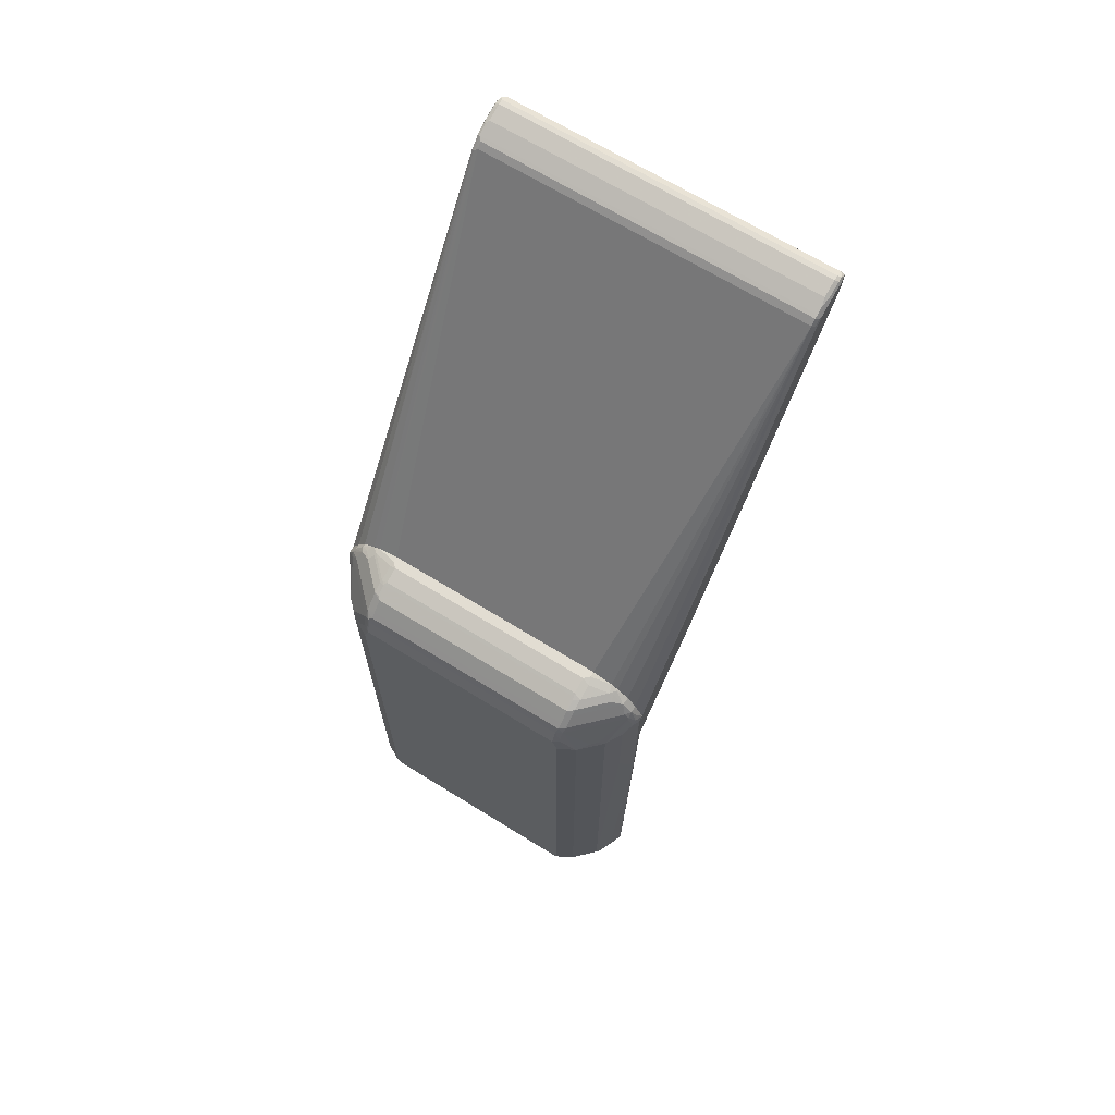
<metadata>
{"format":"obj","ext":"obj","renderer":"f3d","projection":"perspective","resolution":1024,"background":"white","views":[{"elev":68.2,"azim":31.7,"up":"+Y"}]}
</metadata>
<code>
v -0.3114 -0.1322 0.2265
v -0.3051 -0.1322 0.2391
v -0.309 0.1084 0.2312
v -0.3114 0.1038 0.2265
v -0.3114 -6.536e-05 0.217
v -0.2925 -0.7926 0.2265
v -0.2925 -0.7832 0.2359
v -0.2925 -0.7737 0.2453
v -0.2862 -0.7737 0.2579
v -0.3051 0.09428 0.2391
v -0.2673 -0.7643 0.2957
v -0.2673 0.07539 0.2957
v -0.2957 0.1227 0.2391
v -0.2996 0.1273 0.2312
v -0.3019 0.1227 0.2265
v -0.3114 0.1038 0.2167
v -0.3114 0.01882 0.2167
v -0.3112 0.0001411 0.2167
v -0.2893 -0.7989 0.2202
v -0.2878 -0.8067 0.2218
v -0.2901 -0.802 0.2277
v -0.2901 -0.7926 0.2371
v -0.2901 -0.7832 0.2465
v -0.2713 -0.7737 0.2843
v -0.2689 -0.7784 0.2854
v -0.2485 -0.7643 0.3145
v -0.2485 0.07539 0.3145
v -0.2201 0.1227 0.3145
v -0.21 0.1368 0.3161
v -0.2854 0.1368 0.2406
v -0.276 0.1557 0.2312
v -0.2957 0.1352 0.2265
v -0.3019 0.1227 0.2167
v -0.3088 -0.006981 0.2167
v -0.283 -0.802 0.217
v -0.2854 -0.8115 0.2253
v -0.2878 -0.8067 0.2288
v -0.2815 -0.8099 0.2186
v -0.2689 -0.835 0.2218
v -0.2768 -0.8241 0.2233
v -0.2878 -0.7973 0.2383
v -0.2878 -0.7878 0.2477
v -0.2406 -0.7784 0.3138
v -0.2784 -0.7973 0.2571
v -0.2406 -0.769 0.3185
v -0.2359 -0.7643 0.3244
v -0.239 -0.7548 0.324
v -0.239 0.066 0.324
v -0.2107 0.1227 0.324
v -0.2052 0.1273 0.3255
v -0.2013 0.129 0.3271
v -0.195 0.1352 0.324
v -0.195 0.1446 0.3145
v -0.21 0.1557 0.2972
v -0.2477 0.1557 0.2595
v -0.2477 0.1651 0.2501
v -0.2571 0.1651 0.2406
v -0.2673 0.1635 0.2265
v -0.2807 0.1557 0.2218
v -0.2957 0.1352 0.2167
v -0.2799 0.1572 0.217
v -0.3079 -0.009871 0.2167
v -0.2642 -0.8304 0.217
v -0.3065 -0.014 0.2167
v -0.2689 -0.835 0.2288
v -0.2784 -0.8162 0.2383
v -0.2579 -0.843 0.2233
v -0.2217 -0.7878 0.3232
v -0.2217 -0.7784 0.3279
v -0.217 -0.7737 0.3338
v -0.2406 -0.8162 0.276
v -0.2217 -0.7973 0.3138
v -0.2123 -0.7973 0.3232
v -0.2312 -0.7596 0.3279
v -0.2328 -0.7548 0.3271
v -0.2328 0.066 0.3271
v -0.2107 0.09428 0.3334
v -0.2052 0.09903 0.335
v -0.1981 0.1227 0.3303
v 0.195 0.129 0.3271
v -0.2013 0.1006 0.3365
v 0.2013 0.1352 0.324
v 0.2013 0.1446 0.3145
v -0.195 0.1635 0.2957
v -0.21 0.1651 0.2878
v -0.2477 0.1745 0.2312
v -0.2579 0.1729 0.217
v -0.2799 0.1572 0.2167
v -0.2264 -0.8493 0.217
v -0.3023 -0.01823 0.2167
v -0.2516 -0.8461 0.2296
v -0.25 -0.8445 0.2383
v -0.239 -0.8524 0.2233
v -0.2453 -0.8493 0.2265
v -0.2123 -0.769 0.3373
v -0.2076 -0.7832 0.3338
v -0.1981 -0.8052 0.324
v -0.2028 -0.7973 0.3279
v -0.2076 -0.7643 0.3397
v -0.2076 0.066 0.3397
v -0.1981 0.09428 0.3397
v 0.1981 0.1227 0.3303
v 0.2107 0.1258 0.324
v 0.2123 0.1368 0.3161
v 0.2013 0.1635 0.2957
v -0.2013 0.1666 0.2894
v -0.2013 0.1761 0.2705
v -0.21 0.1745 0.2689
v -0.2371 0.1769 0.2359
v -0.2465 0.1769 0.2265
v -0.2579 0.1729 0.2167
v -0.2516 0.1761 0.217
v -0.1981 -0.8587 0.217
v -0.195 -0.8649 0.2202
v -0.2233 -0.8555 0.2202
v -0.2312 -0.8539 0.2218
v 0.3016 -0.01823 0.2167
v -0.2328 -0.8555 0.2296
v -0.2453 -0.8469 0.2371
v -0.2264 -0.8524 0.2391
v -0.2359 -0.843 0.2485
v -0.2028 -0.8634 0.2218
v -0.2264 -0.8587 0.2265
v -0.2028 -0.7784 0.3373
v 0.1981 -0.8052 0.324
v -0.217 -0.843 0.2579
v -0.2076 -0.8524 0.2485
v 0.1981 -0.7989 0.3271
v -0.1981 -0.7737 0.3397
v 0.1981 0.09428 0.3397
v 0.2092 0.1053 0.3318
v 0.2201 0.1258 0.3145
v 0.2123 0.1179 0.3255
v 0.239 0.0692 0.324
v 0.2563 0.07704 0.3035
v 0.2217 0.1368 0.3067
v 0.2123 0.1557 0.2972
v 0.2123 0.1651 0.2878
v 0.2013 0.1729 0.2768
v 0.1981 0.1792 0.2642
v 0.195 0.1761 0.2705
v -0.1981 0.1792 0.2642
v -0.2087 0.1769 0.2642
v -0.2087 0.1863 0.2359
v -0.2453 0.1792 0.217
v -0.2516 0.1761 0.2167
v -0.2456 0.1791 0.2167
v 0.1981 -0.8587 0.217
v 0.2013 -0.8649 0.2202
v 0.2028 -0.8658 0.2218
v -0.1981 -0.8649 0.2233
v 0.3079 -0.009149 0.2167
v 0.2736 -0.8209 0.217
v 0.2642 -0.8304 0.217
v 0.2548 -0.8398 0.217
v 0.2359 -0.8493 0.217
v -0.217 -0.8563 0.2371
v -0.2312 -0.8539 0.2336
v -0.2076 -0.8587 0.2359
v 0.1981 -0.7737 0.3397
v 0.2028 -0.8091 0.3161
v 0.2052 -0.8032 0.3208
v 0.2076 -0.7937 0.3279
v 0.2076 -0.7749 0.3373
v 0.217 -0.8524 0.2485
v 0.2264 -0.8528 0.2453
v 0.2076 0.066 0.3397
v 0.2107 0.09748 0.3334
v 0.239 0.1258 0.2957
v 0.2485 0.0692 0.3145
v 0.2201 0.0692 0.3334
v 0.2328 0.0629 0.3271
v 0.239 -0.7611 0.324
v 0.2768 0.0692 0.2862
v 0.2657 0.07704 0.2941
v 0.2957 0.1258 0.2391
v 0.2485 0.1258 0.2862
v 0.2406 0.1368 0.2878
v 0.2217 0.1557 0.2878
v 0.2406 0.1651 0.2595
v 0.2217 0.1745 0.2595
v 0.2123 0.1745 0.2689
v 0.2123 0.184 0.2406
v 0.1981 0.1887 0.2359
v -0.1981 0.1887 0.2359
v -0.2076 0.1887 0.2265
v -0.2453 0.1792 0.2167
v 0.239 -0.8555 0.2202
v 0.2359 -0.8587 0.2265
v 0.2406 -0.8563 0.2312
v 0.217 -0.8587 0.2359
v 0.3112 -0.000375 0.2167
v 0.283 -0.802 0.217
v 0.2748 -0.8304 0.2194
v 0.2654 -0.8398 0.2194
v 0.2579 -0.8461 0.2202
v 0.2076 -0.7643 0.3397
v 0.2312 -0.8469 0.2501
v 0.2406 -0.8421 0.2501
v 0.2217 -0.7855 0.3255
v 0.2312 -0.8232 0.2784
v 0.2736 -0.8304 0.2359
v 0.2123 -0.7761 0.335
v 0.2139 -0.7674 0.3365
v 0.2217 -0.8563 0.2406
v 0.2485 -0.7611 0.3145
v 0.2328 -0.7674 0.3271
v 0.2312 -0.7761 0.3255
v 0.2957 0.07859 0.2579
v 0.3051 0.09748 0.2391
v 0.2972 0.1179 0.2406
v 0.2768 -0.7611 0.2862
v 0.3035 0.1053 0.2375
v 0.3066 0.1084 0.2312
v 0.2957 0.1352 0.2296
v 0.2878 0.1368 0.2406
v 0.2406 0.1557 0.2689
v 0.2784 0.1557 0.2312
v 0.2595 0.1651 0.2406
v 0.2406 0.1745 0.2406
v 0.25 0.1745 0.2312
v 0.2076 0.1887 0.2265
v -0.2076 0.1887 0.2167
v 0.2595 -0.8469 0.2218
v 0.2642 -0.8433 0.2265
v 0.2689 -0.8374 0.2312
v 0.3114 0.01882 0.2167
v 0.3114 -6.536e-05 0.217
v 0.2996 -0.7784 0.2218
v 0.2988 -0.7737 0.2202
v 0.2925 -0.7737 0.217
v 0.2893 -0.802 0.2202
v 0.2842 -0.8115 0.2194
v 0.2807 -0.8256 0.2218
v 0.2768 -0.8335 0.2265
v 0.2901 -0.8067 0.2218
v 0.2784 -0.828 0.2312
v 0.2799 -0.8241 0.2328
v 0.2878 -0.8044 0.2406
v 0.2784 -0.7761 0.2784
v 0.2406 -0.7761 0.3161
v 0.3114 0.09428 0.2265
v 0.2957 -0.1101 0.2579
v 0.2799 -0.7674 0.2799
v 0.3051 -0.1574 0.2391
v 0.3114 0.1038 0.217
v 0.3019 0.1227 0.2265
v 0.2957 0.1352 0.2167
v 0.2793 0.1566 0.2167
v 0.2579 0.1729 0.2202
v 0.2563 0.1714 0.2281
v 0.2453 0.1792 0.217
v 0.2076 0.1887 0.2167
v 0.3114 0.1038 0.2167
v 0.3114 -0.1605 0.2265
v 0.3019 -0.7737 0.2265
v 0.2799 -0.8272 0.2265
v 0.2901 -0.8032 0.2359
v 0.2925 -0.802 0.2265
v 0.2878 -0.7761 0.2595
v 0.3082 -0.1636 0.2328
v 0.2893 -0.7674 0.2611
v 0.2925 -0.7643 0.2548
v 0.3019 0.1227 0.2167
v 0.2579 0.1729 0.2167
v 0.2544 0.1747 0.2167
v 0.246 0.1789 0.2167
v 0.2453 0.1792 0.2167
v 0.2988 -0.7769 0.2328
v 0.2901 -0.7749 0.2548
v -0.3114 0.01896 0.2076
v -0.3112 0.0002175 0.2167
v -0.3114 0.01896 0.2167
v -0.3114 0.07552 0.1604
v -0.3098 0.06763 0.162
v -0.3088 -0.006897 0.2167
v -0.3114 0.1038 0.2167
v -0.3114 0.1982 0.07547
v -0.3051 0.06294 0.1572
v -0.3065 -0.01392 0.2167
v -0.2957 0.1353 0.2167
v -0.309 0.8256 -0.2406
v -0.3114 0.8209 -0.2453
v -0.3066 0.1935 0.07075
v -0.3114 0.3492 -0.0189
v -0.3098 0.2659 0.02986
v -0.3051 0.2611 0.02514
v -0.195 0.06928 0.1447
v -0.3023 -0.01817 0.2167
v -0.3051 -0.01254 0.2139
v -0.3035 0.1872 0.07389
v -0.2957 0.1856 0.07232
v -0.2799 0.1573 0.2167
v -0.3051 0.8272 -0.239
v -0.309 0.8445 -0.2595
v -0.3114 0.8398 -0.2642
v -0.3114 0.4246 -0.06602
v -0.3098 0.3413 -0.01732
v -0.3051 0.3366 -0.02204
v -0.2013 0.1384 0.1006
v 0.2013 0.06928 0.1447
v 0.3016 -0.01817 0.2167
v -0.2579 0.173 0.2167
v -0.2988 0.8335 -0.2422
v -0.3051 0.8461 -0.2579
v -0.2453 0.1794 0.2167
v -0.309 0.8539 -0.2783
v -0.3114 0.8492 -0.2831
v -0.3098 0.4168 -0.06445
v -0.3114 0.8209 -0.3114
v -0.3098 0.6149 -0.1871
v -0.3051 0.4121 -0.06917
v 0.195 0.1384 0.1006
v 0.2988 0.06294 0.1572
v 0.2893 0.1856 0.07232
v 0.3051 0.192 0.06917
v 0.3051 0.06928 0.1541
v 0.309 0.07084 0.1557
v 0.309 -0.004641 0.2123
v 0.3079 -0.009065 0.2167
v 0.3051 0.8335 -0.2422
v -0.2988 0.8429 -0.2516
v -0.2076 0.1887 0.2167
v 0.2988 0.8461 -0.2579
v -0.3019 0.8587 -0.2831
v -0.3051 0.8555 -0.2768
v -0.309 0.8634 -0.3066
v -0.3114 0.8587 -0.3114
v -0.3114 0.8398 -0.3208
v -0.3098 0.813 -0.3098
v 0.2988 0.4121 -0.06917
v -0.3051 0.8084 -0.3145
v 0.2988 0.3366 -0.02204
v 0.2988 0.2611 0.02514
v 0.309 0.1935 0.07075
v 0.3051 0.3429 -0.02519
v 0.3114 0.07552 0.1604
v 0.3112 -0.000303 0.2167
v 0.3098 0.8287 -0.2469
v 0.3098 0.8382 -0.2563
v 0.3051 0.8429 -0.2516
v 0.2076 0.1887 0.2167
v 0.2453 0.1794 0.2167
v 0.2579 0.173 0.2167
v 0.2793 0.1567 0.2167
v 0.2957 0.1353 0.2167
v 0.3021 0.1224 0.2167
v 0.3114 0.1038 0.2167
v 0.3019 0.8492 -0.2642
v 0.3019 0.8587 -0.2831
v -0.3019 0.8681 -0.3114
v -0.3051 0.8649 -0.3051
v -0.3082 0.8649 -0.3114
v -0.3114 0.8587 -0.3208
v -0.3098 0.8508 -0.3287
v -0.3082 0.8429 -0.3271
v -0.3066 0.8162 -0.3161
v 0.3051 0.4184 -0.07232
v 0.2988 0.8084 -0.3145
v 0.3051 0.6165 -0.195
v -0.3051 0.8272 -0.3239
v -0.2988 0.8146 -0.3177
v 0.3114 0.1982 0.07547
v 0.309 0.3445 -0.02362
v 0.3114 0.01896 0.2076
v 0.3114 0.01896 0.2167
v 0.3114 0.8209 -0.2453
v 0.3114 0.8398 -0.2642
v 0.3066 0.8445 -0.2595
v 0.3051 0.8523 -0.2705
v 0.3082 0.8555 -0.2862
v 0.3019 0.8681 -0.3114
v -0.3019 0.8681 -0.3208
v -0.3082 0.8649 -0.3208
v -0.309 0.8598 -0.3302
v -0.3066 0.8539 -0.335
v 0.309 0.4199 -0.07074
v 0.3051 0.8146 -0.3177
v 0.309 0.618 -0.1934
v -0.3051 0.8461 -0.3334
v -0.3019 0.8398 -0.3302
v 0.3066 0.8539 -0.3373
v 0.3114 0.3492 -0.0189
v 0.3114 0.8492 -0.2831
v 0.3082 0.8649 -0.3145
v 0.3019 0.8681 -0.3208
v -0.3066 0.8657 -0.3255
v -0.3019 0.8618 -0.3334
v -0.3066 0.8563 -0.335
v -0.3019 0.8555 -0.3365
v 0.3114 0.4246 -0.06602
v 0.309 0.8162 -0.3161
v -0.2988 0.8523 -0.3365
v 0.3019 0.8618 -0.3334
v 0.309 0.8587 -0.3314
v 0.309 0.8539 -0.335
v 0.3114 0.8587 -0.3114
v 0.3082 0.8649 -0.3239
v 0.3066 0.8634 -0.3279
v 0.3114 0.8209 -0.3114
v 0.3114 0.8398 -0.3208
v 0.3114 0.8587 -0.3208
f 1 2 3
f 1 3 4
f 1 4 16
f 1 16 17
f 1 17 5
f 1 5 6
f 1 6 7
f 1 7 8
f 1 8 9
f 1 9 2
f 2 10 3
f 2 9 11
f 2 11 12
f 2 12 10
f 3 10 12
f 3 12 13
f 3 13 14
f 3 14 15
f 3 15 4
f 4 15 33
f 4 33 16
f 5 17 18
f 5 18 19
f 5 19 6
f 6 19 20
f 6 20 21
f 6 21 22
f 6 22 7
f 7 22 23
f 7 23 8
f 8 23 9
f 9 23 24
f 9 24 11
f 11 24 25
f 11 25 26
f 11 26 27
f 11 27 12
f 12 27 13
f 13 28 29
f 13 29 30
f 13 30 14
f 13 27 28
f 14 30 31
f 14 31 32
f 14 32 15
f 15 32 60
f 15 60 33
f 16 33 60
f 16 60 88
f 16 88 111
f 16 111 146
f 16 146 147
f 16 147 187
f 16 187 223
f 16 223 253
f 16 253 268
f 16 268 267
f 16 267 266
f 16 266 265
f 16 265 249
f 16 249 248
f 16 248 264
f 16 264 254
f 16 254 227
f 16 227 192
f 16 192 152
f 16 152 117
f 16 117 90
f 16 90 64
f 16 64 62
f 16 62 34
f 16 34 18
f 16 18 17
f 18 34 35
f 18 35 19
f 19 35 20
f 20 36 37
f 20 37 21
f 20 35 38
f 20 38 39
f 20 39 40
f 20 40 36
f 21 37 41
f 21 41 22
f 22 41 23
f 23 41 42
f 23 42 24
f 24 42 25
f 25 43 26
f 25 42 44
f 25 44 43
f 26 43 45
f 26 45 46
f 26 46 47
f 26 47 48
f 26 48 27
f 27 48 49
f 27 49 28
f 28 49 29
f 29 49 50
f 29 50 51
f 29 51 52
f 29 52 53
f 29 53 84
f 29 84 54
f 29 54 55
f 29 55 30
f 30 55 31
f 31 55 56
f 31 56 57
f 31 57 58
f 31 58 59
f 31 59 32
f 32 59 61
f 32 61 88
f 32 88 60
f 34 62 35
f 35 63 38
f 35 62 64
f 35 64 63
f 36 40 65
f 36 65 37
f 37 65 66
f 37 66 41
f 38 63 39
f 39 65 40
f 39 63 67
f 39 67 65
f 41 44 42
f 41 66 44
f 43 68 69
f 43 69 70
f 43 70 46
f 43 46 45
f 43 44 66
f 43 66 71
f 43 71 72
f 43 72 73
f 43 73 68
f 46 70 74
f 46 74 47
f 47 74 75
f 47 75 76
f 47 76 48
f 48 76 77
f 48 77 49
f 49 77 78
f 49 78 50
f 50 78 51
f 51 79 102
f 51 102 80
f 51 80 82
f 51 82 52
f 51 78 81
f 51 81 101
f 51 101 79
f 52 82 83
f 52 83 53
f 53 83 105
f 53 105 84
f 54 84 85
f 54 85 55
f 55 85 56
f 56 85 108
f 56 108 86
f 56 86 57
f 57 86 58
f 58 86 87
f 58 87 59
f 59 87 61
f 61 87 111
f 61 111 88
f 63 89 67
f 63 64 90
f 63 90 89
f 65 67 91
f 65 91 92
f 65 92 66
f 66 92 71
f 67 89 93
f 67 93 94
f 67 94 91
f 68 70 69
f 68 73 96
f 68 96 70
f 70 95 74
f 70 96 124
f 70 124 95
f 71 73 72
f 71 92 73
f 73 97 98
f 73 98 96
f 73 92 97
f 74 95 75
f 75 95 99
f 75 99 100
f 75 100 76
f 76 100 101
f 76 101 77
f 77 101 78
f 78 101 81
f 79 101 130
f 79 130 102
f 80 102 82
f 82 102 103
f 82 103 104
f 82 104 83
f 83 104 137
f 83 137 105
f 84 106 85
f 84 105 141
f 84 141 107
f 84 107 106
f 85 106 107
f 85 107 108
f 86 108 109
f 86 109 110
f 86 110 87
f 87 110 112
f 87 112 146
f 87 146 111
f 89 113 114
f 89 114 115
f 89 115 116
f 89 116 93
f 89 90 113
f 90 117 148
f 90 148 113
f 91 94 118
f 91 118 92
f 92 118 119
f 92 119 120
f 92 120 121
f 92 121 97
f 93 116 122
f 93 122 123
f 93 123 94
f 94 123 118
f 95 124 99
f 96 98 124
f 97 125 98
f 97 121 126
f 97 126 127
f 97 127 165
f 97 165 125
f 98 125 128
f 98 128 124
f 99 124 129
f 99 129 160
f 99 160 197
f 99 197 167
f 99 167 130
f 99 130 101
f 99 101 100
f 102 131 103
f 102 130 131
f 103 132 136
f 103 136 104
f 103 131 133
f 103 133 134
f 103 134 135
f 103 135 132
f 104 136 179
f 104 179 137
f 105 137 138
f 105 138 182
f 105 182 139
f 105 139 140
f 105 140 141
f 107 141 140
f 107 140 142
f 107 142 143
f 107 143 108
f 108 143 109
f 109 143 144
f 109 144 110
f 110 144 186
f 110 186 145
f 110 145 112
f 112 145 147
f 112 147 146
f 113 148 149
f 113 149 114
f 114 149 150
f 114 150 151
f 114 151 122
f 114 122 116
f 114 116 115
f 117 152 153
f 117 153 154
f 117 154 155
f 117 155 156
f 117 156 148
f 118 123 157
f 118 157 158
f 118 158 119
f 119 158 120
f 120 158 157
f 120 157 127
f 120 127 121
f 121 127 126
f 122 151 123
f 123 151 159
f 123 159 157
f 124 160 129
f 124 128 160
f 125 161 162
f 125 162 163
f 125 163 164
f 125 164 128
f 125 165 166
f 125 166 161
f 127 157 159
f 127 159 150
f 127 150 165
f 128 164 160
f 130 167 171
f 130 171 168
f 130 168 131
f 131 168 134
f 131 134 133
f 132 169 178
f 132 178 136
f 132 135 169
f 134 170 135
f 134 168 171
f 134 171 167
f 134 167 172
f 134 172 207
f 134 207 173
f 134 173 206
f 134 206 170
f 135 170 174
f 135 174 175
f 135 175 176
f 135 176 177
f 135 177 169
f 136 178 217
f 136 217 179
f 137 179 138
f 138 179 180
f 138 180 181
f 138 181 182
f 139 182 140
f 140 182 183
f 140 183 184
f 140 184 185
f 140 185 142
f 142 185 144
f 142 144 143
f 144 185 186
f 145 187 147
f 145 186 223
f 145 223 187
f 148 156 149
f 149 156 188
f 149 188 150
f 150 188 189
f 150 189 190
f 150 190 191
f 150 191 165
f 150 159 151
f 152 192 193
f 152 193 153
f 153 194 154
f 153 193 194
f 154 194 195
f 154 195 155
f 155 195 196
f 155 196 156
f 156 196 188
f 160 164 197
f 161 166 198
f 161 198 199
f 161 199 162
f 162 200 163
f 162 199 201
f 162 201 202
f 162 202 200
f 163 200 203
f 163 203 164
f 164 203 204
f 164 204 197
f 165 191 205
f 165 205 166
f 166 205 190
f 166 190 198
f 167 197 207
f 167 207 172
f 169 177 178
f 170 206 212
f 170 212 174
f 173 207 208
f 173 208 206
f 174 209 210
f 174 210 211
f 174 211 176
f 174 176 175
f 174 212 243
f 174 243 209
f 176 211 210
f 176 210 213
f 176 213 214
f 176 214 215
f 176 215 216
f 176 216 178
f 176 178 177
f 178 216 217
f 179 217 180
f 180 217 218
f 180 218 219
f 180 219 220
f 180 220 181
f 181 220 183
f 181 183 182
f 183 220 221
f 183 221 252
f 183 252 222
f 183 222 184
f 184 222 253
f 184 253 223
f 184 223 186
f 184 186 185
f 188 196 224
f 188 224 189
f 189 224 190
f 190 205 191
f 190 224 225
f 190 225 226
f 190 226 199
f 190 199 198
f 192 227 228
f 192 228 229
f 192 229 230
f 192 230 231
f 192 231 193
f 193 231 230
f 193 230 232
f 193 232 233
f 193 233 194
f 194 234 235
f 194 235 195
f 194 233 236
f 194 236 234
f 195 235 224
f 195 224 196
f 197 204 207
f 199 226 202
f 199 202 201
f 200 208 203
f 200 202 208
f 202 226 235
f 202 235 237
f 202 237 238
f 202 238 239
f 202 239 240
f 202 240 241
f 202 241 208
f 203 208 207
f 203 207 204
f 206 208 241
f 206 241 240
f 206 240 212
f 209 242 210
f 209 243 255
f 209 255 242
f 210 242 214
f 210 214 213
f 212 240 244
f 212 244 245
f 212 245 243
f 214 246 247
f 214 247 215
f 214 242 246
f 215 247 264
f 215 264 248
f 215 248 249
f 215 249 218
f 215 218 216
f 216 218 217
f 218 249 250
f 218 250 251
f 218 251 219
f 219 251 221
f 219 221 220
f 221 251 250
f 221 250 252
f 222 252 268
f 222 268 253
f 224 235 225
f 225 235 226
f 227 254 246
f 227 246 242
f 227 242 255
f 227 255 228
f 228 255 256
f 228 256 229
f 229 256 259
f 229 259 236
f 229 236 232
f 229 232 230
f 232 236 233
f 234 257 235
f 234 236 257
f 235 257 258
f 235 258 237
f 236 259 257
f 237 258 238
f 238 258 239
f 239 258 270
f 239 270 260
f 239 260 240
f 240 260 244
f 243 245 261
f 243 261 255
f 244 260 262
f 244 262 263
f 244 263 255
f 244 255 261
f 244 261 245
f 246 254 264
f 246 264 247
f 249 265 250
f 250 265 266
f 250 266 267
f 250 267 252
f 252 267 268
f 255 263 256
f 256 263 269
f 256 269 258
f 256 258 259
f 257 259 258
f 258 269 270
f 260 270 262
f 262 270 269
f 262 269 263
f 271 272 273
f 271 273 277
f 271 277 283
f 271 283 296
f 271 296 308
f 271 308 328
f 271 328 354
f 271 354 329
f 271 329 310
f 271 310 297
f 271 297 285
f 271 285 278
f 271 278 274
f 271 274 272
f 272 275 276
f 272 276 280
f 272 280 289
f 272 289 302
f 272 302 320
f 272 320 338
f 272 338 366
f 272 366 348
f 272 348 347
f 272 347 346
f 272 346 345
f 272 345 344
f 272 344 343
f 272 343 342
f 272 342 323
f 272 323 306
f 272 306 303
f 272 303 293
f 272 293 281
f 272 281 277
f 272 277 273
f 272 274 275
f 274 278 275
f 275 279 280
f 275 280 276
f 275 278 284
f 275 284 279
f 277 281 282
f 277 282 283
f 278 285 298
f 278 298 286
f 278 286 287
f 278 287 284
f 279 288 289
f 279 289 290
f 279 290 280
f 279 284 287
f 279 287 291
f 279 291 292
f 279 292 288
f 280 290 289
f 281 293 282
f 282 294 305
f 282 305 295
f 282 295 283
f 282 293 294
f 283 295 296
f 285 297 309
f 285 309 298
f 286 298 299
f 286 299 287
f 287 299 300
f 287 300 292
f 287 292 291
f 288 300 313
f 288 313 301
f 288 301 302
f 288 302 289
f 288 292 300
f 293 303 294
f 294 304 305
f 294 303 306
f 294 306 304
f 295 305 326
f 295 326 307
f 295 307 308
f 295 308 296
f 297 310 330
f 297 330 311
f 297 311 309
f 298 309 312
f 298 312 299
f 299 312 300
f 300 312 331
f 300 331 313
f 301 314 302
f 301 313 315
f 301 315 316
f 301 316 314
f 302 314 317
f 302 317 318
f 302 318 319
f 302 319 320
f 304 321 341
f 304 341 322
f 304 322 305
f 304 306 323
f 304 323 342
f 304 342 321
f 305 322 341
f 305 341 324
f 305 324 350
f 305 350 325
f 305 325 326
f 307 326 352
f 307 352 327
f 307 327 328
f 307 328 308
f 309 311 312
f 310 329 330
f 311 330 332
f 311 332 312
f 312 332 359
f 312 359 331
f 313 331 333
f 313 333 334
f 313 334 315
f 314 316 317
f 315 334 316
f 316 335 318
f 316 318 317
f 316 334 333
f 316 333 336
f 316 336 364
f 316 364 335
f 318 337 319
f 318 335 363
f 318 363 337
f 319 338 320
f 319 337 338
f 321 339 340
f 321 340 341
f 321 342 343
f 321 343 344
f 321 344 345
f 321 345 346
f 321 346 347
f 321 347 348
f 321 348 339
f 324 349 350
f 324 341 349
f 325 350 372
f 325 372 351
f 325 351 352
f 325 352 326
f 327 352 351
f 327 351 353
f 327 353 374
f 327 374 354
f 327 354 328
f 329 354 355
f 329 355 376
f 329 376 356
f 329 356 357
f 329 357 330
f 330 357 332
f 331 358 336
f 331 336 333
f 331 359 378
f 331 378 360
f 331 360 358
f 332 357 361
f 332 361 362
f 332 362 378
f 332 378 359
f 335 364 383
f 335 383 363
f 336 358 377
f 336 377 364
f 337 365 338
f 337 363 383
f 337 383 391
f 337 391 400
f 337 400 401
f 337 401 402
f 337 402 397
f 337 397 384
f 337 384 368
f 337 368 367
f 337 367 348
f 337 348 366
f 337 366 365
f 338 365 366
f 339 367 340
f 339 348 367
f 340 368 384
f 340 384 369
f 340 369 341
f 340 367 368
f 341 369 370
f 341 370 350
f 341 350 349
f 350 371 385
f 350 385 372
f 350 370 371
f 351 372 386
f 351 386 373
f 351 373 374
f 351 374 353
f 354 374 375
f 354 375 355
f 355 375 389
f 355 389 376
f 356 376 361
f 356 361 357
f 358 360 379
f 358 379 377
f 360 378 392
f 360 392 379
f 361 376 380
f 361 380 381
f 361 381 382
f 361 382 362
f 362 382 378
f 364 377 391
f 364 391 383
f 369 384 371
f 369 371 370
f 371 384 397
f 371 397 385
f 372 385 398
f 372 398 386
f 373 387 374
f 373 386 394
f 373 394 388
f 373 388 387
f 374 387 375
f 375 388 389
f 375 387 388
f 376 390 380
f 376 389 390
f 377 379 391
f 378 382 392
f 379 392 400
f 379 400 391
f 380 390 393
f 380 393 381
f 381 393 382
f 382 393 390
f 382 390 388
f 382 388 394
f 382 394 395
f 382 395 396
f 382 396 392
f 385 397 402
f 385 402 398
f 386 398 399
f 386 399 394
f 388 390 389
f 392 396 401
f 392 401 400
f 394 399 395
f 395 399 398
f 395 398 402
f 395 402 396
f 396 402 401

</code>
